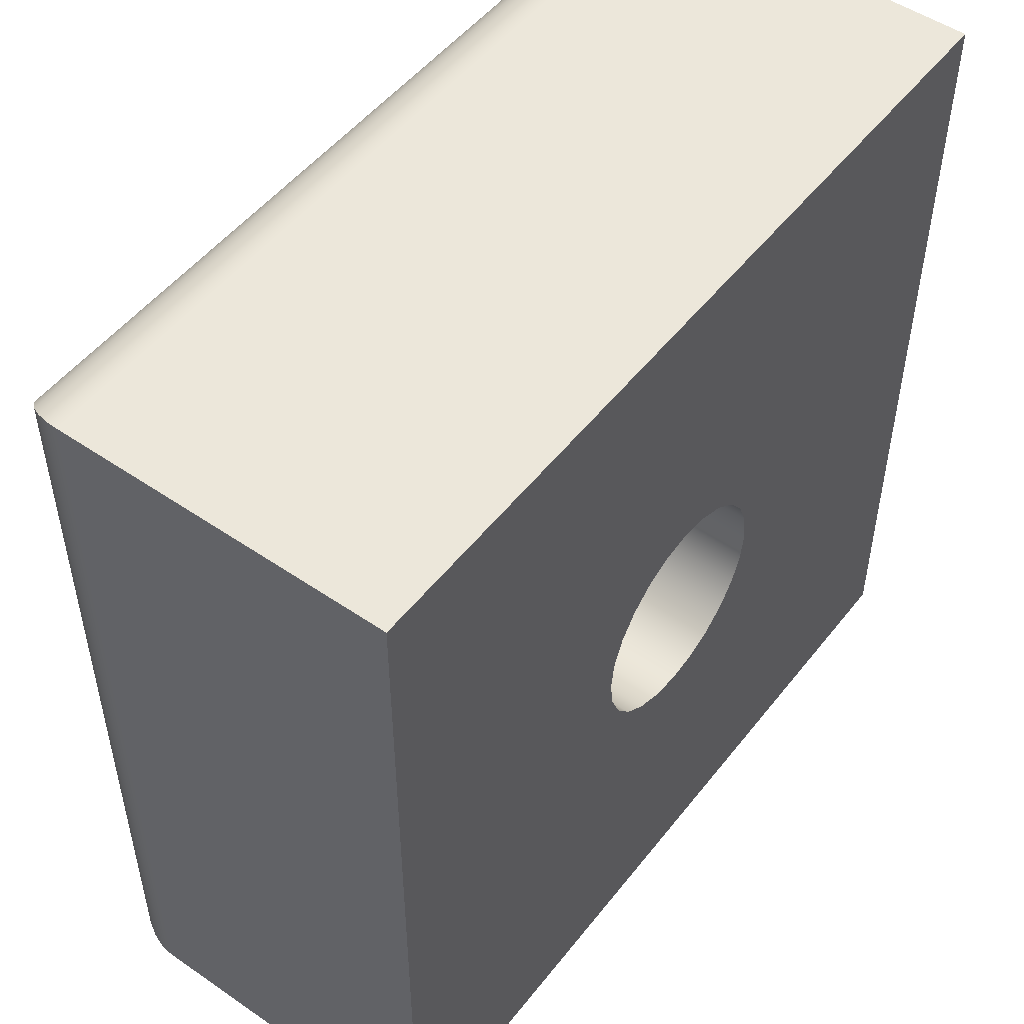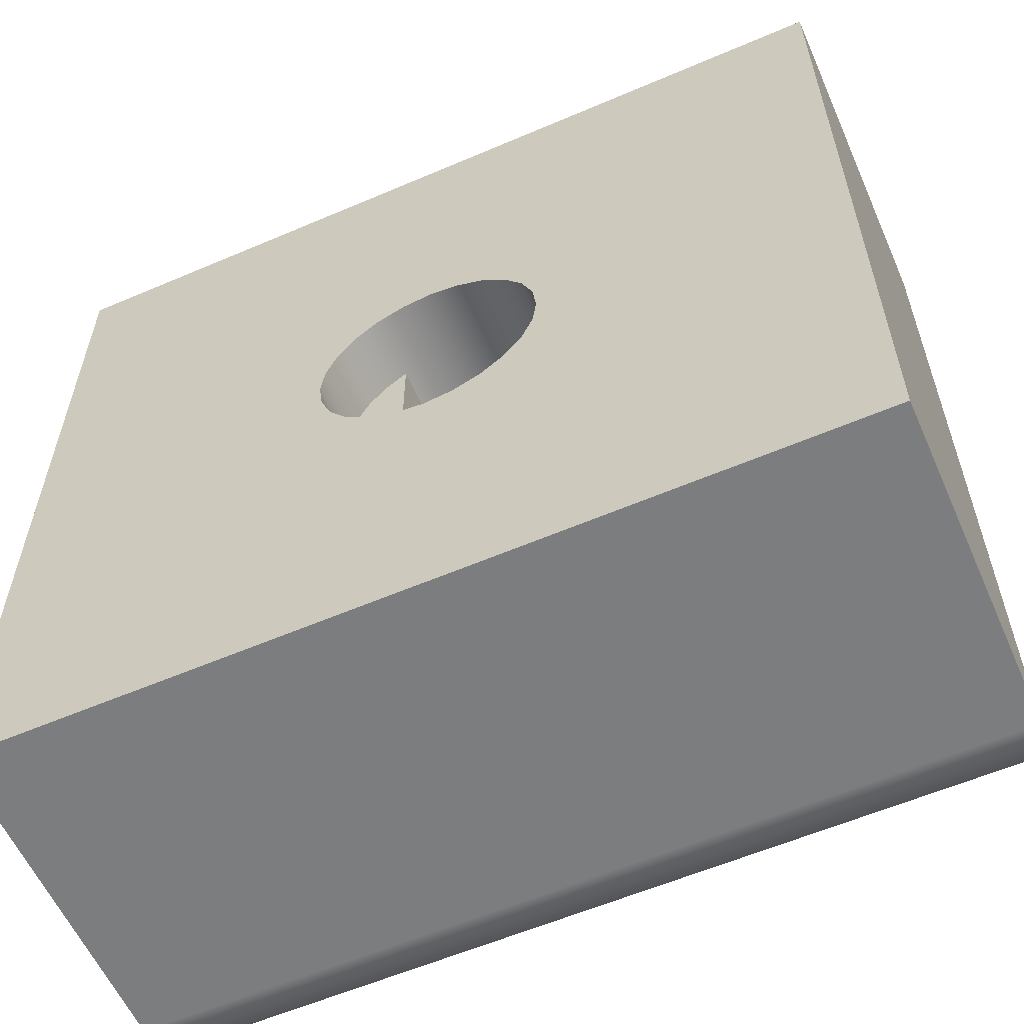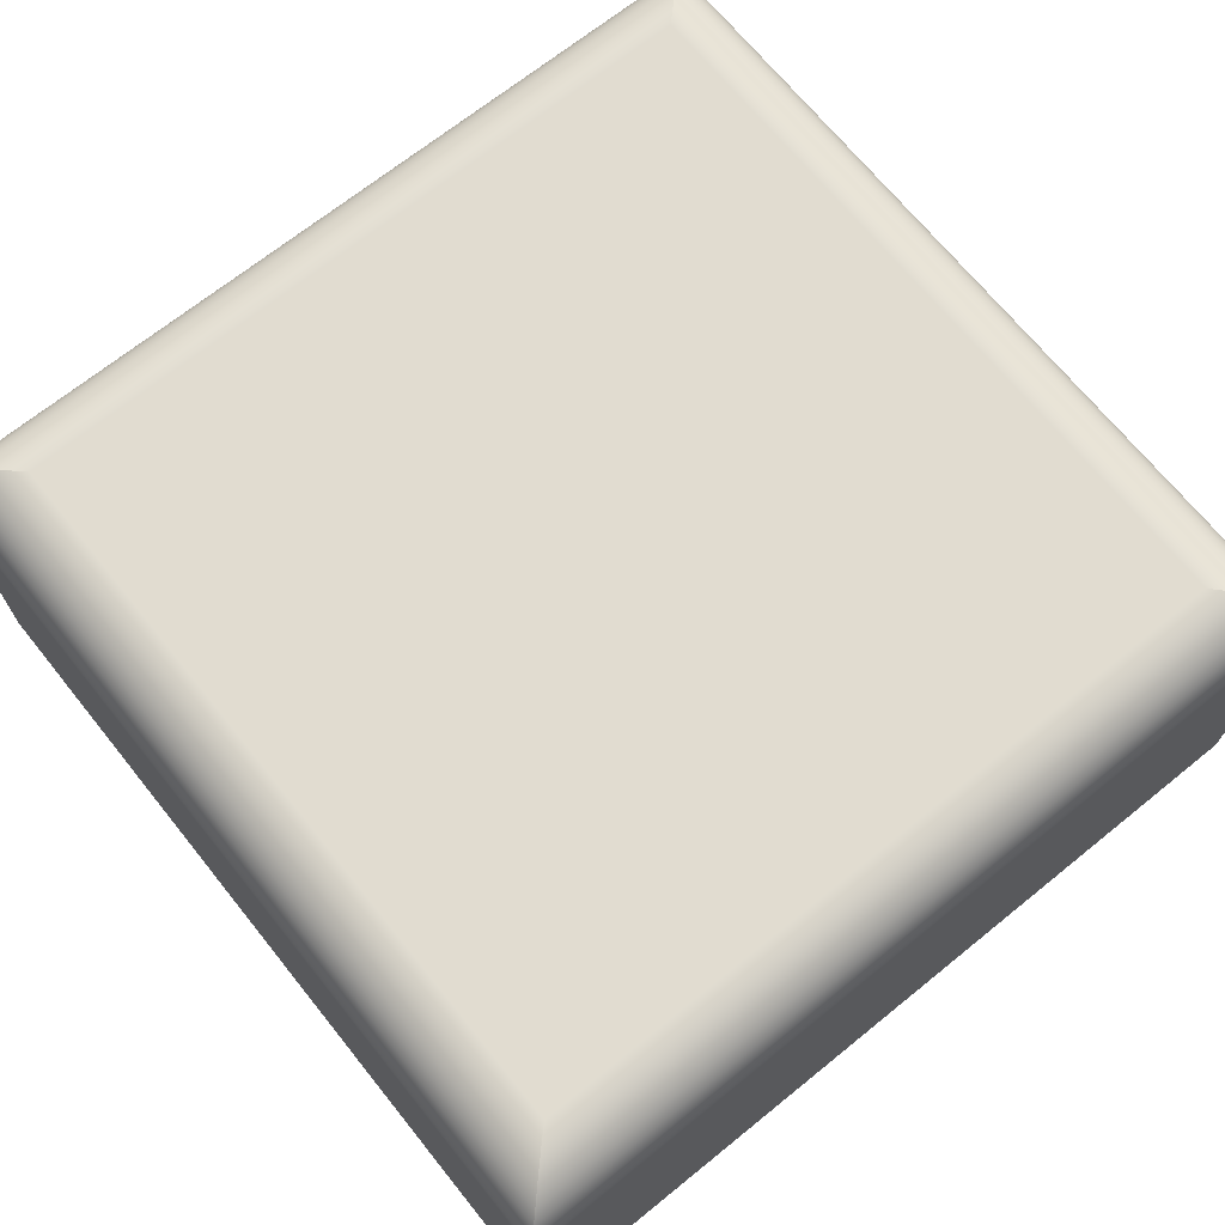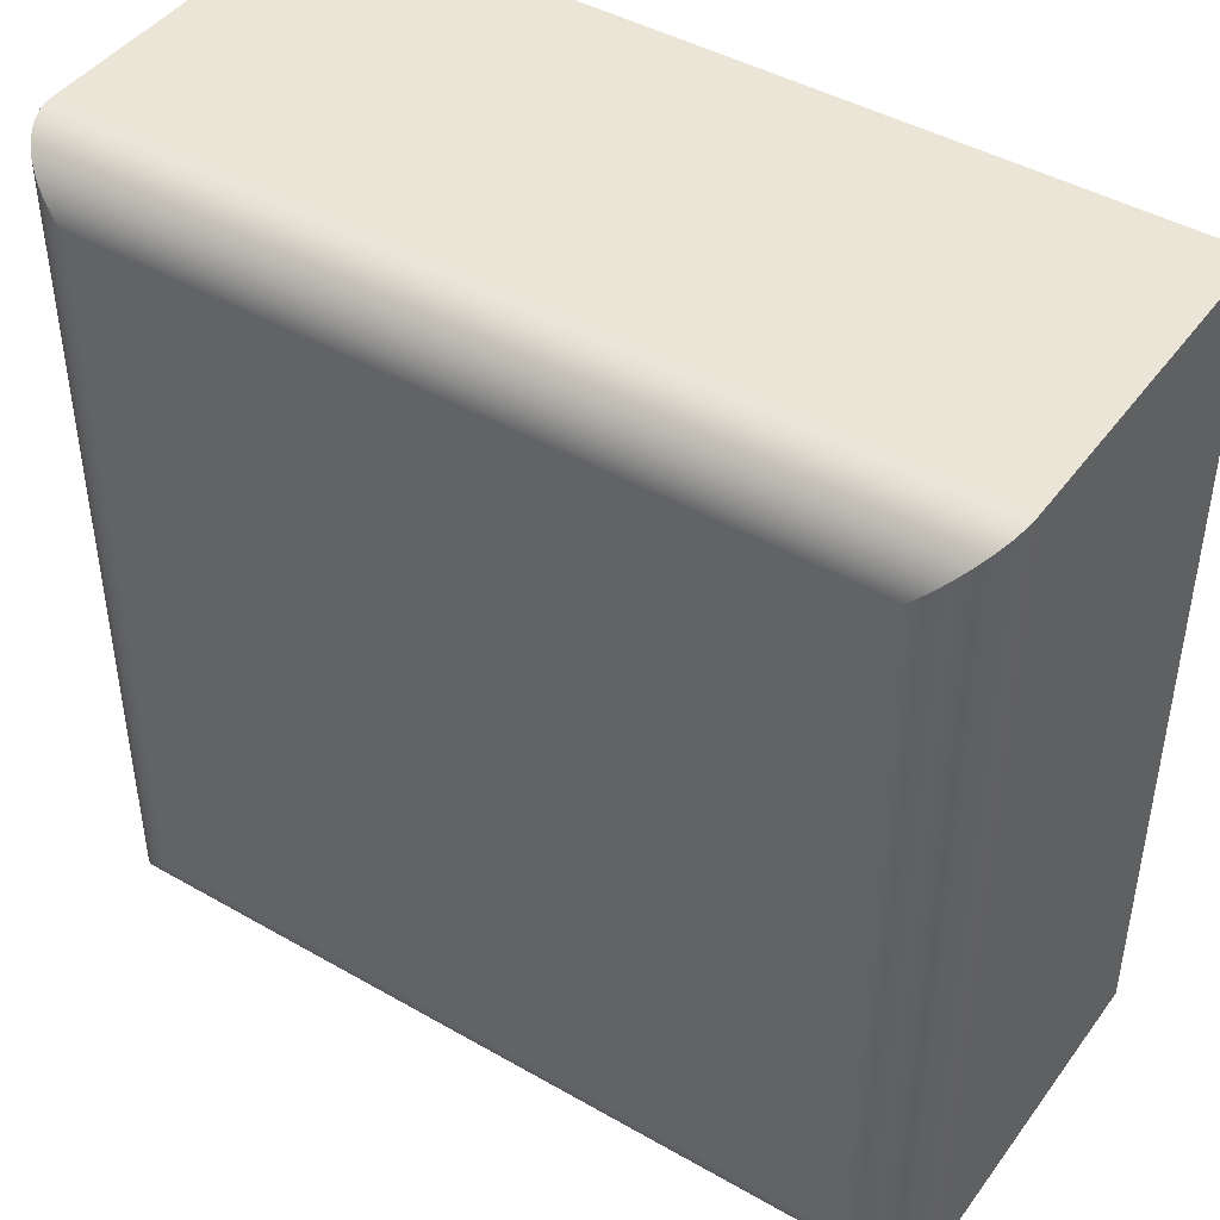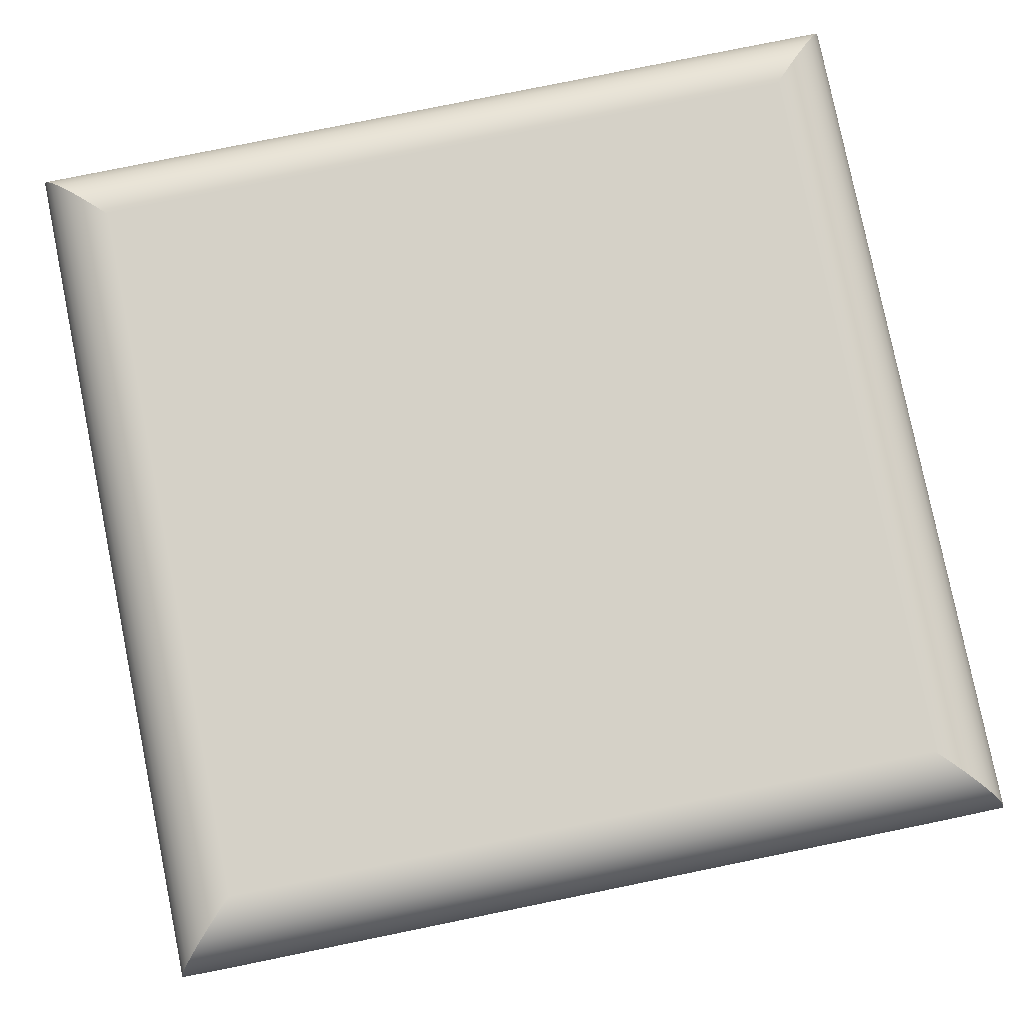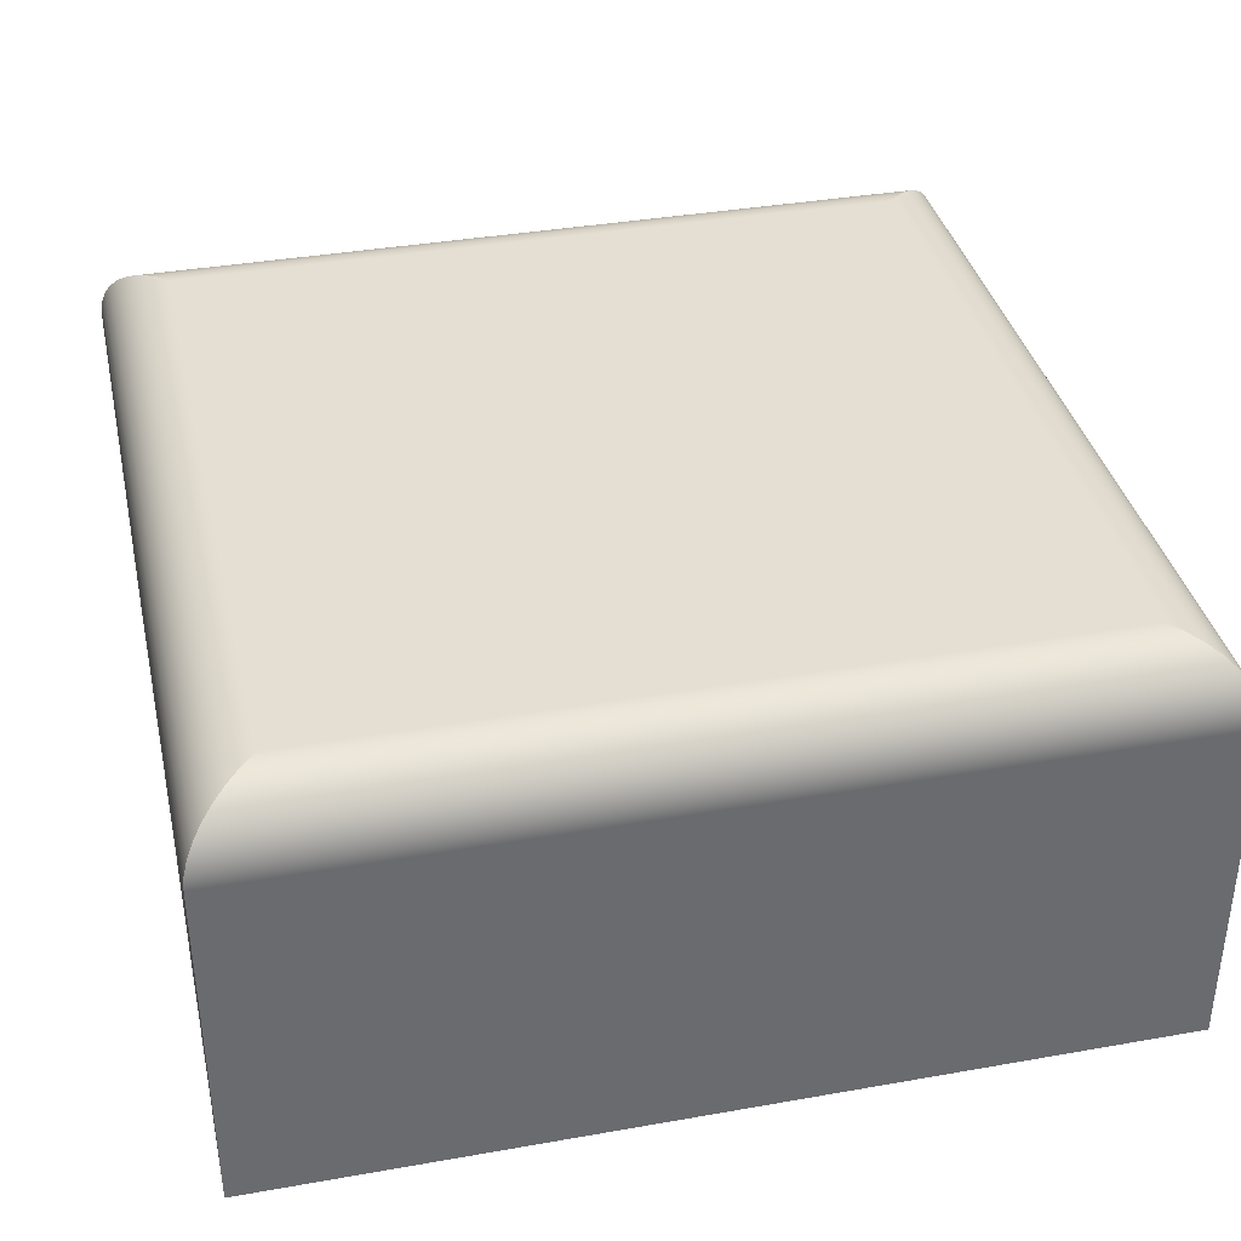
<metadata>
{"format":"obj","ext":"obj","renderer":"f3d","projection":"perspective","resolution":1024,"background":"white","views":[{"elev":50.9,"azim":126.8,"up":"+Y"},{"elev":-59.0,"azim":-156.2,"up":"+Y"},{"elev":69.4,"azim":-128.9,"up":"+Z"},{"elev":44.3,"azim":33.8,"up":"+Y"},{"elev":79.7,"azim":-101.5,"up":"+Z"},{"elev":37.0,"azim":167.2,"up":"+Z"}]}
</metadata>
<code>
g Body10
v -10.65 -10.65 12
v -10.65 10.65 12
v -11.05 11.05 11.96
v -11.42 11.42 11.85
v -11.77 11.77 11.66
v -12.07 12.07 11.41
v -12.32 12.32 11.11
v -12.5 12.5 10.77
v -12.62 12.62 10.39
v -12.65 12.65 10.2
v -12.65 12.65 10
v -12.65 -12.65 10
v -12.65 -12.65 10.2
v -12.62 -12.62 10.39
v -12.5 -12.5 10.77
v -12.32 -12.32 11.11
v -12.07 -12.07 11.41
v -11.77 -11.77 11.66
v -11.42 -11.42 11.85
v -11.05 -11.05 11.96
v 10.65 10.65 12
v 11.05 11.05 11.96
v 11.42 11.42 11.85
v 11.77 11.77 11.66
v 12.07 12.07 11.41
v 12.32 12.32 11.11
v 12.5 12.5 10.77
v 12.62 12.62 10.39
v 12.65 12.65 10.2
v 12.65 12.65 10
v 10.65 -10.65 12
v 11.05 -11.05 11.96
v 11.42 -11.42 11.85
v 11.77 -11.77 11.66
v 12.07 -12.07 11.41
v 12.32 -12.32 11.11
v 12.5 -12.5 10.77
v 12.62 -12.62 10.39
v 12.65 -12.65 10.2
v 12.65 -12.65 10
v -12.65 -12.65 0
v 12.65 -12.65 0
v -12.65 12.65 0
v 1.673 -2.948 1.9
v 1.672 2.949 1.9
v 2.311 2.48 1.9
v 2.824 1.876 1.9
v 3.182 1.168 1.9
v 3.367 0.3973 1.9
v 3.367 -0.3956 1.9
v 3.183 -1.167 1.9
v 2.825 -1.874 1.9
v 2.312 -2.479 1.9
v -3.39 0 0
v -3.274 0.8774 0
v -2.936 1.695 0
v -2.397 2.397 0
v -1.695 2.936 0
v -0.8774 3.274 0
v 0 3.39 0
v 0.8774 3.274 0
v 1.695 2.936 0
v 2.397 2.397 0
v 2.936 1.695 0
v 3.274 0.8774 0
v 3.39 0 0
v 3.274 -0.8774 0
v 2.936 -1.695 0
v 2.397 -2.397 0
v 1.695 -2.936 0
v 0.8774 -3.274 0
v 0 -3.39 0
v -0.8774 -3.274 0
v -1.695 -2.936 0
v -2.397 -2.397 0
v -2.936 -1.695 0
v -3.274 -0.8774 0
v 1.673 -2.948 8.598
v 1.672 2.949 8.598
v 0.8546 3.281 8.598
v -0.02036 3.39 8.598
v -0.8939 3.27 8.598
v -1.707 2.929 8.598
v -2.405 2.39 8.598
v -2.939 1.689 8.598
v -3.276 0.8735 8.598
v -3.39 -0.000828 8.598
v -3.275 -0.8751 8.598
v -2.939 -1.69 8.598
v -2.403 -2.391 8.598
v -1.706 -2.93 8.598
v -0.8923 -3.27 8.598
v -0.0187 -3.39 8.598
v 0.8562 -3.28 8.598
v 12.65 12.65 0
f 1 2 20
f 20 2 3
f 20 3 4
f 20 4 19
f 19 4 5
f 19 5 18
f 18 5 17
f 17 5 6
f 17 6 16
f 16 6 7
f 16 7 8
f 16 8 15
f 15 8 9
f 15 9 14
f 14 9 13
f 13 9 10
f 13 10 12
f 12 10 11
f 2 21 3
f 3 21 22
f 3 22 23
f 3 23 4
f 4 23 24
f 4 24 5
f 5 24 6
f 6 24 25
f 6 25 7
f 7 25 26
f 7 26 27
f 7 27 8
f 8 27 28
f 8 28 9
f 9 28 10
f 10 28 29
f 10 29 11
f 11 29 30
f 21 31 22
f 22 31 32
f 22 32 33
f 22 33 23
f 23 33 34
f 23 34 24
f 24 34 25
f 25 34 35
f 25 35 26
f 26 35 36
f 26 36 37
f 26 37 27
f 27 37 38
f 27 38 28
f 28 38 29
f 29 38 39
f 29 39 30
f 30 39 40
f 12 40 13
f 13 40 39
f 13 39 14
f 14 39 38
f 14 38 37
f 14 37 15
f 15 37 36
f 15 36 16
f 16 36 17
f 17 36 35
f 17 35 18
f 18 35 34
f 18 34 33
f 18 33 19
f 19 33 32
f 19 32 20
f 20 32 1
f 1 32 31
f 40 12 42
f 42 12 41
f 12 11 41
f 41 11 43
f 1 31 2
f 2 31 21
f 45 46 44
f 44 46 53
f 53 46 47
f 53 47 52
f 52 47 48
f 52 48 51
f 51 48 49
f 51 49 50
f 55 86 54
f 54 86 87
f 54 87 88
f 86 55 85
f 85 55 56
f 85 56 84
f 84 56 57
f 84 57 83
f 83 57 58
f 83 58 82
f 82 58 59
f 82 59 81
f 81 59 60
f 81 60 80
f 80 60 61
f 80 61 79
f 79 61 45
f 45 61 62
f 45 62 46
f 46 62 63
f 46 63 47
f 47 63 64
f 47 64 48
f 48 64 65
f 48 65 49
f 49 65 66
f 49 66 50
f 50 66 67
f 50 67 51
f 51 67 68
f 51 68 52
f 52 68 69
f 52 69 53
f 53 69 70
f 53 70 44
f 44 70 71
f 44 71 78
f 78 71 94
f 94 71 72
f 94 72 93
f 93 72 73
f 93 73 92
f 92 73 74
f 92 74 91
f 91 74 75
f 91 75 90
f 90 75 76
f 90 76 89
f 89 76 77
f 89 77 88
f 88 77 54
f 78 94 79
f 79 94 80
f 80 94 93
f 80 93 81
f 81 93 92
f 81 92 82
f 82 92 91
f 82 91 83
f 83 91 90
f 83 90 84
f 84 90 85
f 85 90 86
f 86 90 87
f 87 90 88
f 88 90 89
f 44 78 45
f 45 78 79
f 11 30 43
f 43 30 95
f 30 40 95
f 95 40 42
f 77 41 54
f 54 41 43
f 54 43 55
f 55 43 56
f 56 43 57
f 57 43 58
f 58 43 59
f 59 43 60
f 60 43 95
f 60 95 61
f 61 95 62
f 62 95 63
f 63 95 64
f 64 95 65
f 65 95 66
f 66 95 42
f 66 42 67
f 67 42 68
f 68 42 69
f 69 42 70
f 70 42 71
f 71 42 72
f 72 42 41
f 72 41 73
f 73 41 74
f 74 41 75
f 75 41 76
f 76 41 77

</code>
